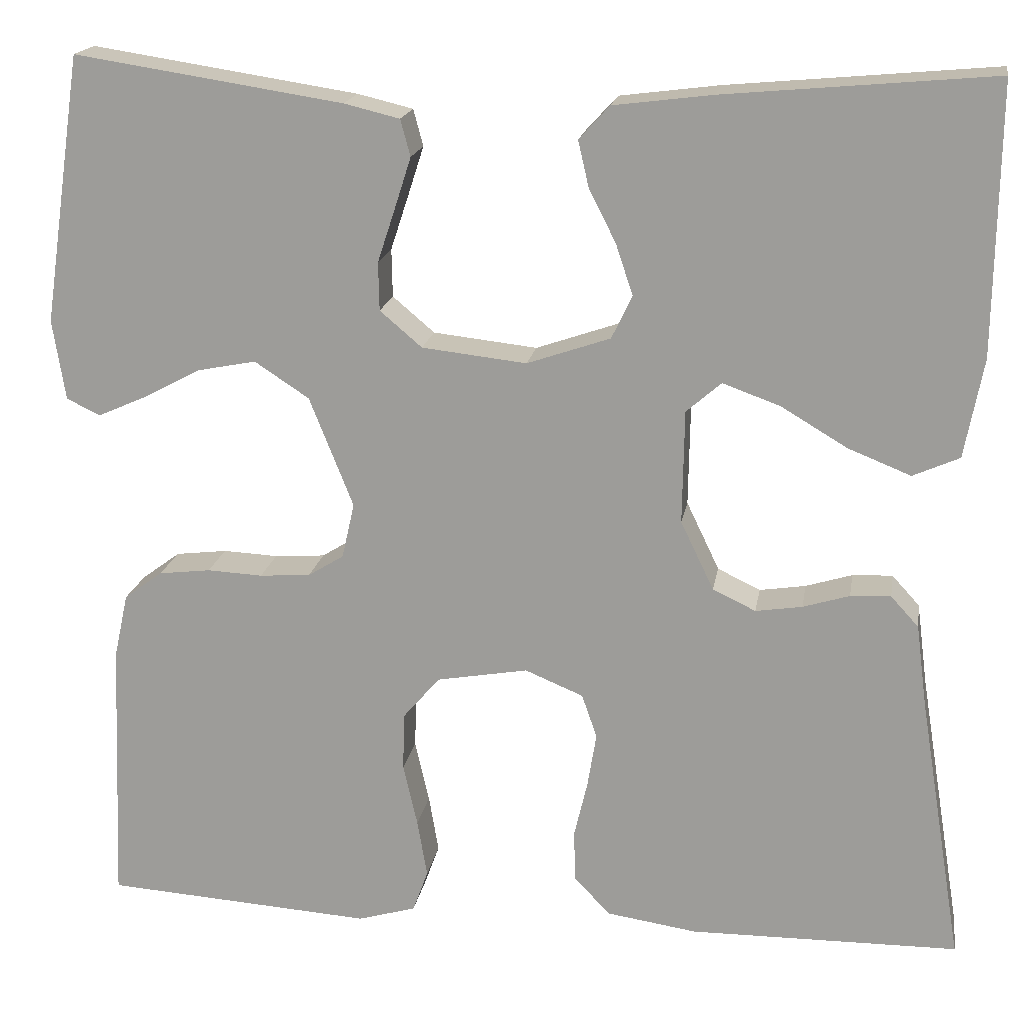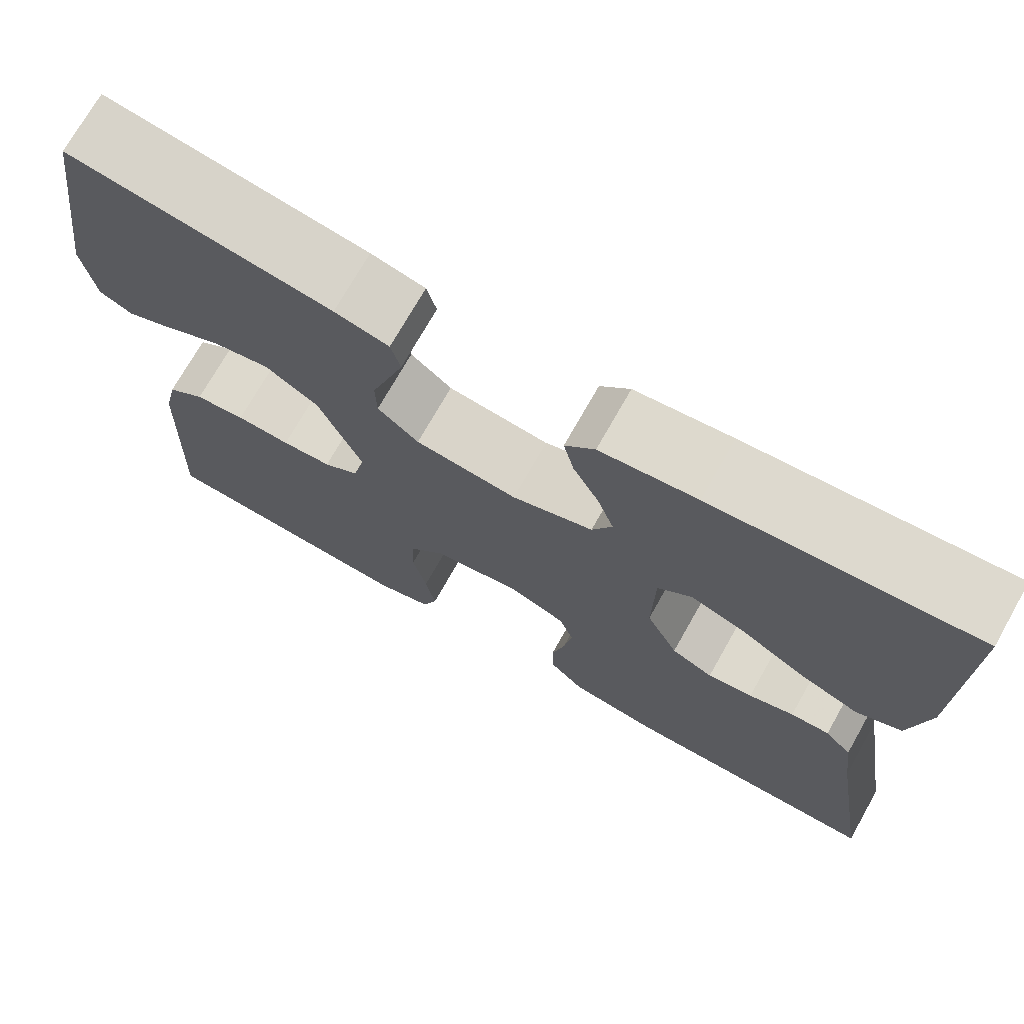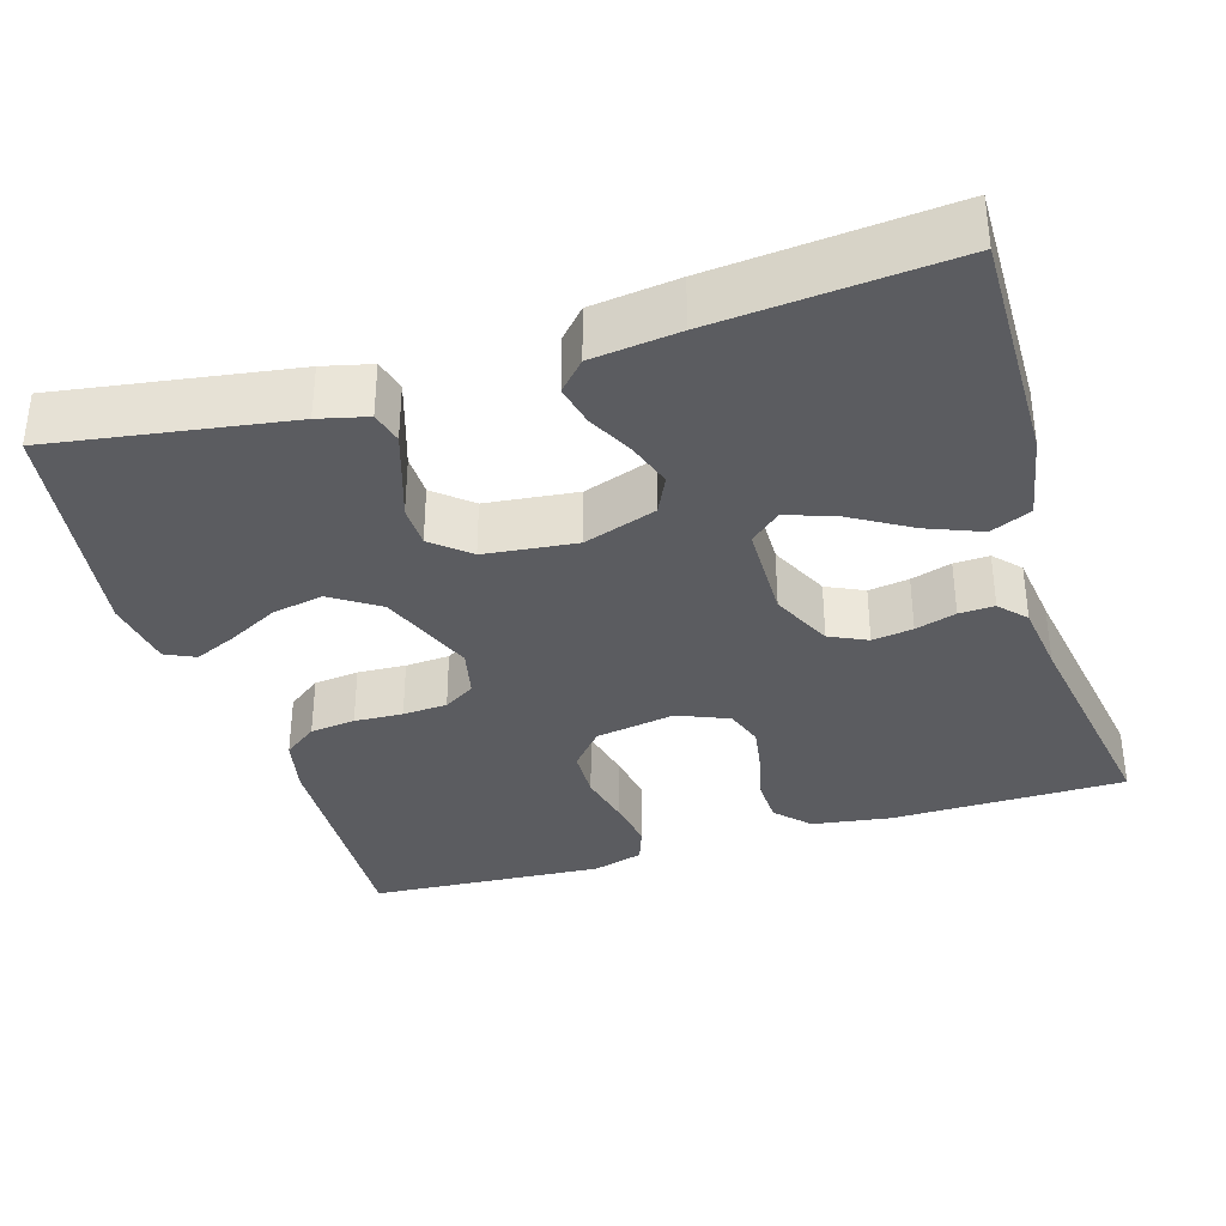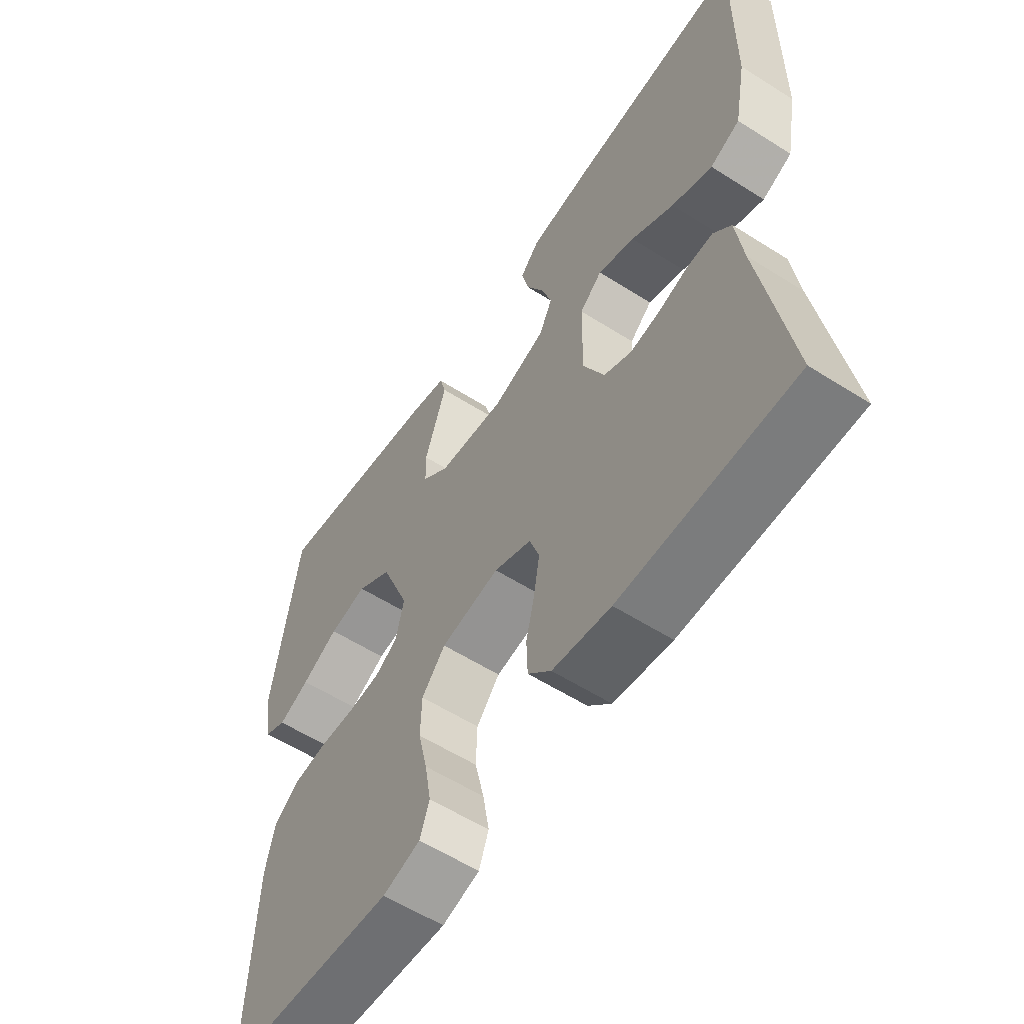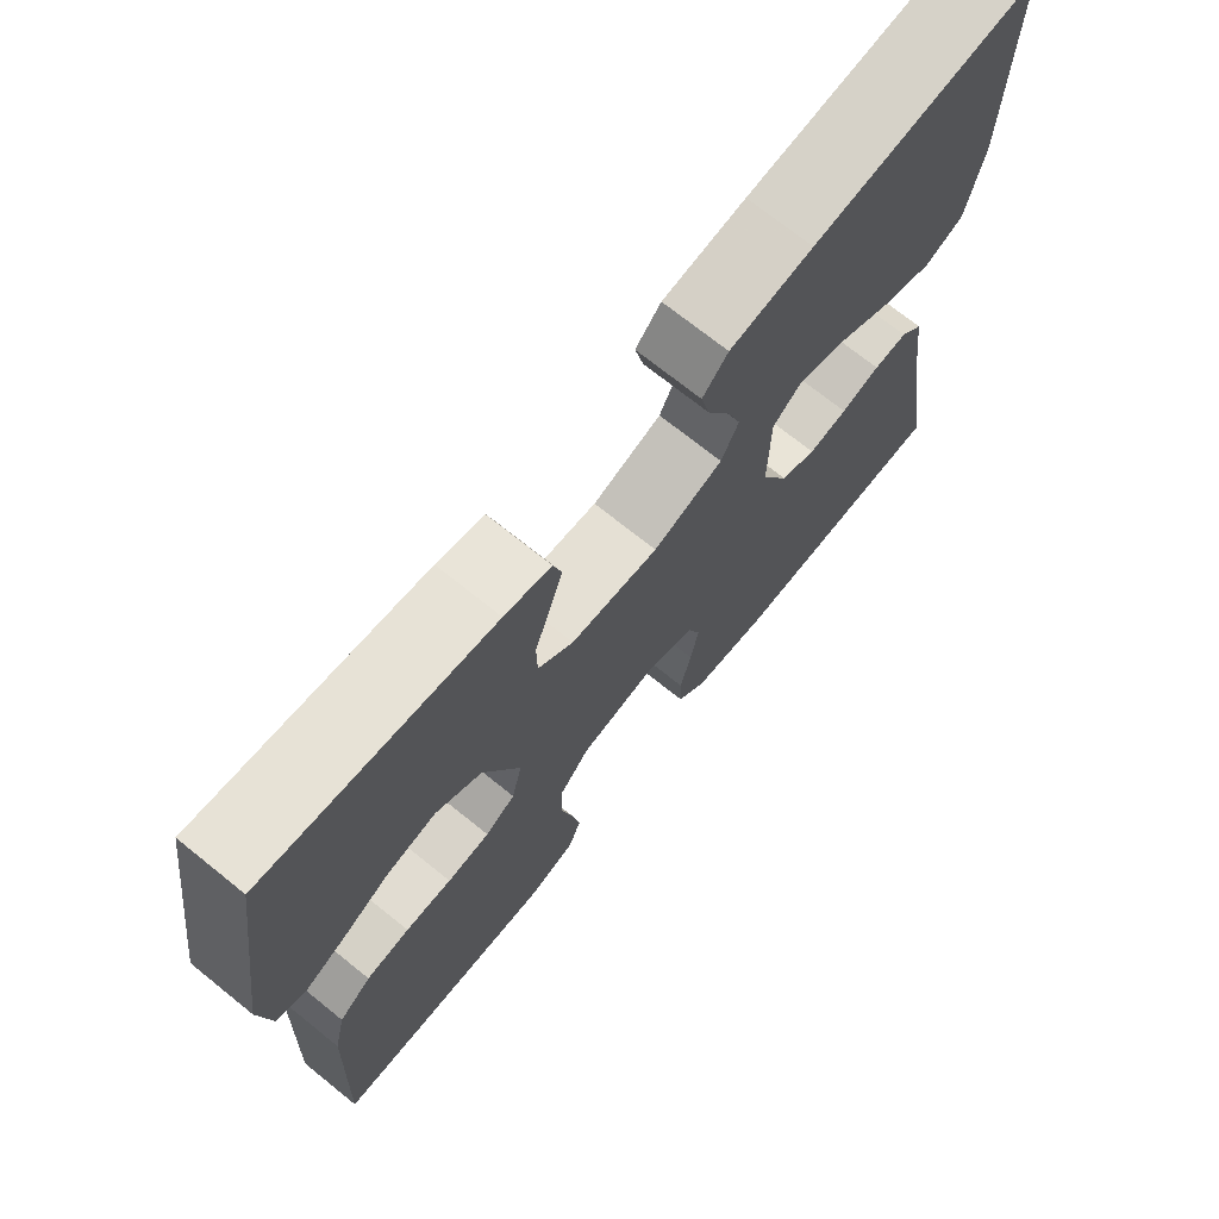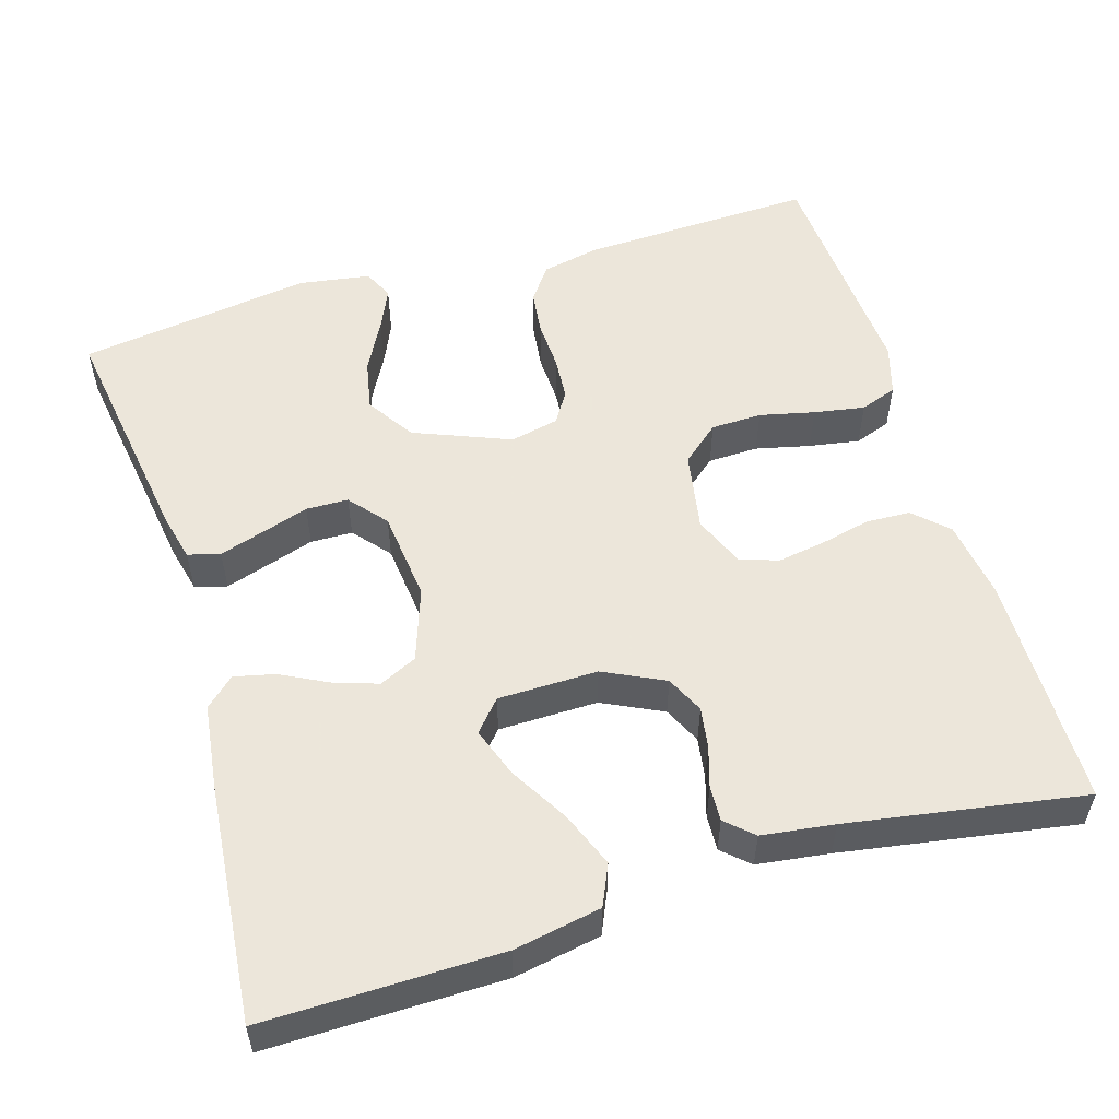
<metadata>
{"format":"obj","ext":"obj","renderer":"f3d","projection":"perspective","resolution":1024,"background":"white","views":[{"elev":18.0,"azim":9.4,"up":"+Z"},{"elev":72.6,"azim":29.5,"up":"+Z"},{"elev":-35.0,"azim":16.9,"up":"+Y"},{"elev":-58.1,"azim":56.7,"up":"+Z"},{"elev":71.6,"azim":-51.2,"up":"+Z"},{"elev":54.2,"azim":73.3,"up":"+Y"}]}
</metadata>
<code>
v -0.5 0.07 0.5
v -0.2 0.07 0.454
v -0.138 0.07 0.439
v -0.127 0.07 0.398
v -0.145 0.07 0.342
v -0.165 0.07 0.281
v -0.164 0.07 0.227
v -0.117 0.07 0.187
v 0 0.07 0.174
v 0.093 0.07 0.206
v 0.116 0.07 0.254
v 0.097 0.07 0.311
v 0.067 0.07 0.37
v 0.055 0.07 0.422
v 0.089 0.07 0.459
v 0.2 0.07 0.473
v 0.5 0.07 0.5
v 0.496 0.07 0.2
v 0.475 0.07 0.089
v 0.423 0.07 0.066
v 0.353 0.07 0.094
v 0.279 0.07 0.138
v 0.215 0.07 0.161
v 0.176 0.07 0.127
v 0.174 0.07 0
v 0.211 0.07 -0.077
v 0.259 0.07 -0.1
v 0.311 0.07 -0.092
v 0.363 0.07 -0.076
v 0.408 0.07 -0.074
v 0.439 0.07 -0.108
v 0.451 0.07 -0.2
v 0.5 0.07 -0.5
v 0.2 0.07 -0.503
v 0.099 0.07 -0.488
v 0.059 0.07 -0.446
v 0.057 0.07 -0.389
v 0.072 0.07 -0.325
v 0.082 0.07 -0.264
v 0.065 0.07 -0.215
v 0 0.07 -0.188
v -0.102 0.07 -0.206
v -0.143 0.07 -0.254
v -0.145 0.07 -0.319
v -0.129 0.07 -0.389
v -0.118 0.07 -0.454
v -0.135 0.07 -0.501
v -0.2 0.07 -0.52
v -0.5 0.07 -0.5
v -0.488 0.07 -0.2
v -0.472 0.07 -0.127
v -0.429 0.07 -0.095
v -0.371 0.07 -0.088
v -0.309 0.07 -0.091
v -0.252 0.07 -0.087
v -0.212 0.07 -0.062
v -0.198 0.07 0
v -0.247 0.07 0.123
v -0.308 0.07 0.163
v -0.374 0.07 0.15
v -0.438 0.07 0.116
v -0.492 0.07 0.092
v -0.53 0.07 0.11
v -0.544 0.07 0.2
v -0.5 0 0.5
v -0.2 0 0.454
v -0.138 0 0.439
v -0.127 0 0.398
v -0.145 0 0.342
v -0.165 0 0.281
v -0.164 0 0.227
v -0.117 0 0.187
v 0 0 0.174
v 0.093 0 0.206
v 0.116 0 0.254
v 0.097 0 0.311
v 0.067 0 0.37
v 0.055 0 0.422
v 0.089 0 0.459
v 0.2 0 0.473
v 0.5 0 0.5
v 0.496 0 0.2
v 0.475 0 0.089
v 0.423 0 0.066
v 0.353 0 0.094
v 0.279 0 0.138
v 0.215 0 0.161
v 0.176 0 0.127
v 0.174 0 0
v 0.211 0 -0.077
v 0.259 0 -0.1
v 0.311 0 -0.092
v 0.363 0 -0.076
v 0.408 0 -0.074
v 0.439 0 -0.108
v 0.451 0 -0.2
v 0.5 0 -0.5
v 0.2 0 -0.503
v 0.099 0 -0.488
v 0.059 0 -0.446
v 0.057 0 -0.389
v 0.072 0 -0.325
v 0.082 0 -0.264
v 0.065 0 -0.215
v 0 0 -0.188
v -0.102 0 -0.206
v -0.143 0 -0.254
v -0.145 0 -0.319
v -0.129 0 -0.389
v -0.118 0 -0.454
v -0.135 0 -0.501
v -0.2 0 -0.52
v -0.5 0 -0.5
v -0.488 0 -0.2
v -0.472 0 -0.127
v -0.429 0 -0.095
v -0.371 0 -0.088
v -0.309 0 -0.091
v -0.252 0 -0.087
v -0.212 0 -0.062
v -0.198 0 0
v -0.247 0 0.123
v -0.308 0 0.163
v -0.374 0 0.15
v -0.438 0 0.116
v -0.492 0 0.092
v -0.53 0 0.11
v -0.544 0 0.2
f 60 61 62 63
f 60 63 64 1
f 51 52 53 54
f 51 54 55
f 50 51 55
f 49 50 55
f 48 49 55 56
f 44 45 46 47
f 44 47 48 56
f 35 36 37 38
f 35 38 39
f 32 33 34 35
f 32 35 39
f 31 32 39 40
f 28 29 30 31
f 27 28 31 40
f 19 20 21 22
f 19 22 23
f 18 19 23
f 17 18 23
f 16 17 23 24
f 12 13 14 15
f 11 12 15 16
f 3 4 5 6
f 1 2 3 6
f 59 60 1 6
f 58 59 6 7
f 57 58 7 8
f 43 44 56 57
f 42 43 57 8
f 41 42 8 9
f 26 27 40 41
f 25 26 41 9
f 24 25 9 10
f 11 16 24
f 10 11 24
f 127 126 125 124
f 65 128 127 124
f 118 117 116 115
f 119 118 115
f 119 115 114
f 119 114 113
f 120 119 113 112
f 111 110 109 108
f 120 112 111 108
f 102 101 100 99
f 103 102 99
f 99 98 97 96
f 103 99 96
f 104 103 96 95
f 95 94 93 92
f 104 95 92 91
f 86 85 84 83
f 87 86 83
f 87 83 82
f 87 82 81
f 88 87 81 80
f 79 78 77 76
f 80 79 76 75
f 70 69 68 67
f 70 67 66 65
f 70 65 124 123
f 71 70 123 122
f 72 71 122 121
f 121 120 108 107
f 72 121 107 106
f 73 72 106 105
f 105 104 91 90
f 73 105 90 89
f 74 73 89 88
f 88 80 75
f 88 75 74
f 1 65 66 2
f 2 66 67 3
f 3 67 68 4
f 4 68 69 5
f 5 69 70 6
f 6 70 71 7
f 7 71 72 8
f 8 72 73 9
f 9 73 74 10
f 10 74 75 11
f 11 75 76 12
f 12 76 77 13
f 13 77 78 14
f 14 78 79 15
f 15 79 80 16
f 16 80 81 17
f 17 81 82 18
f 18 82 83 19
f 19 83 84 20
f 20 84 85 21
f 21 85 86 22
f 22 86 87 23
f 23 87 88 24
f 24 88 89 25
f 25 89 90 26
f 26 90 91 27
f 27 91 92 28
f 28 92 93 29
f 29 93 94 30
f 30 94 95 31
f 31 95 96 32
f 32 96 97 33
f 33 97 98 34
f 34 98 99 35
f 35 99 100 36
f 36 100 101 37
f 37 101 102 38
f 38 102 103 39
f 39 103 104 40
f 40 104 105 41
f 41 105 106 42
f 42 106 107 43
f 43 107 108 44
f 44 108 109 45
f 45 109 110 46
f 46 110 111 47
f 47 111 112 48
f 48 112 113 49
f 49 113 114 50
f 50 114 115 51
f 51 115 116 52
f 52 116 117 53
f 53 117 118 54
f 54 118 119 55
f 55 119 120 56
f 56 120 121 57
f 57 121 122 58
f 58 122 123 59
f 59 123 124 60
f 60 124 125 61
f 61 125 126 62
f 62 126 127 63
f 63 127 128 64
f 64 128 65 1

</code>
